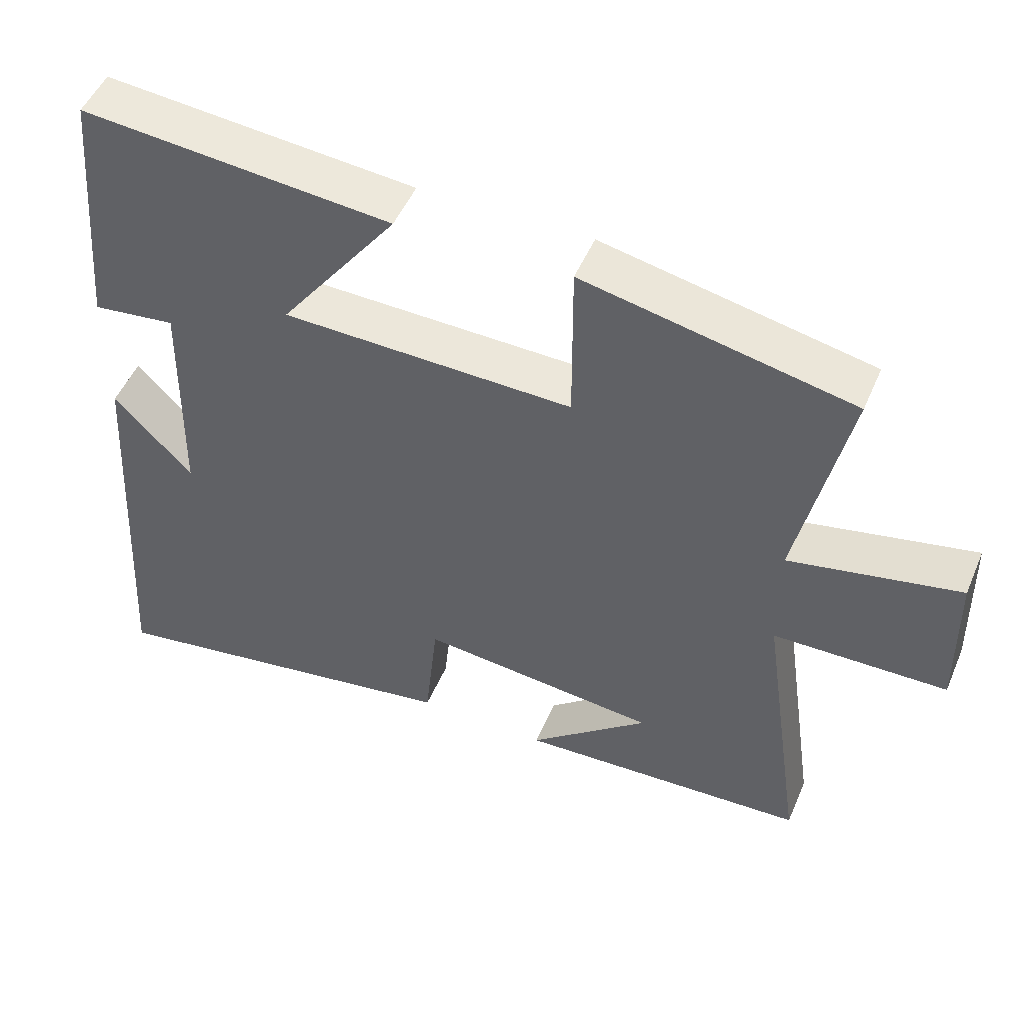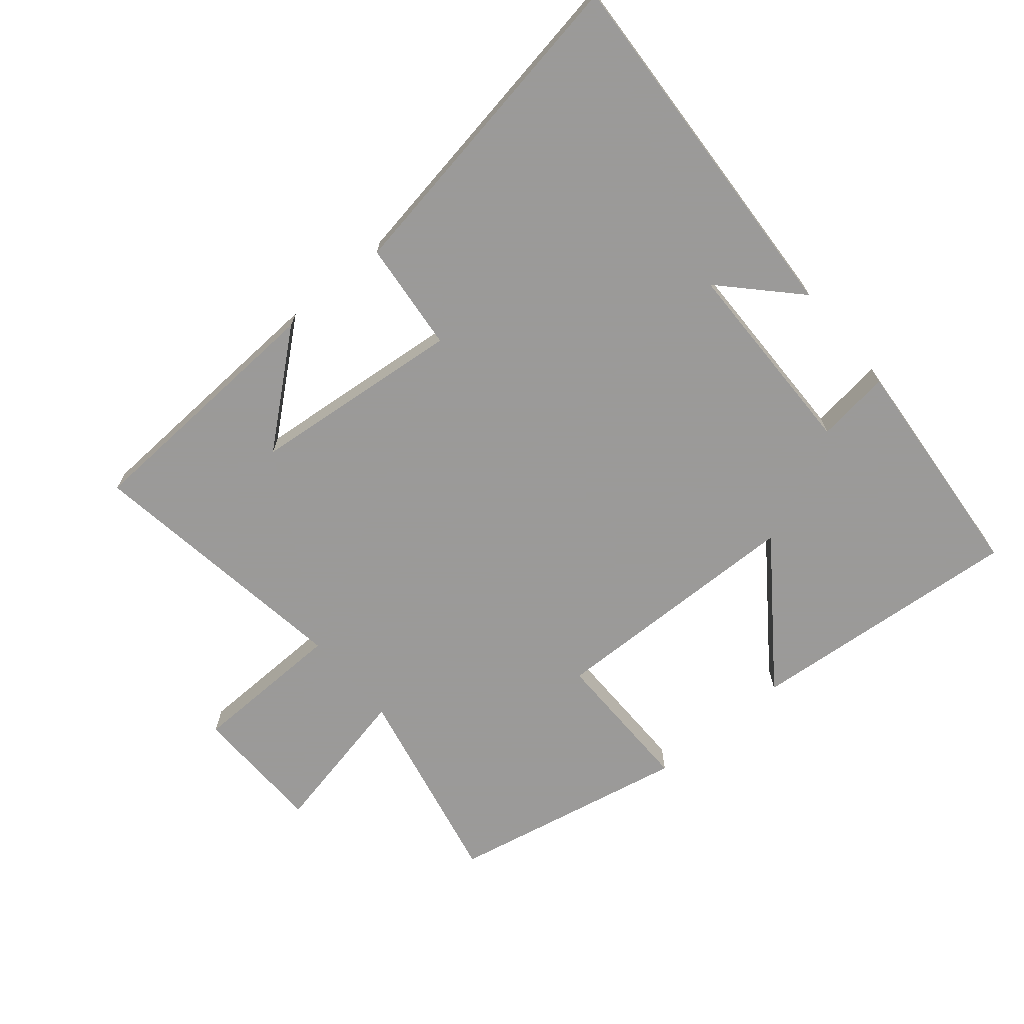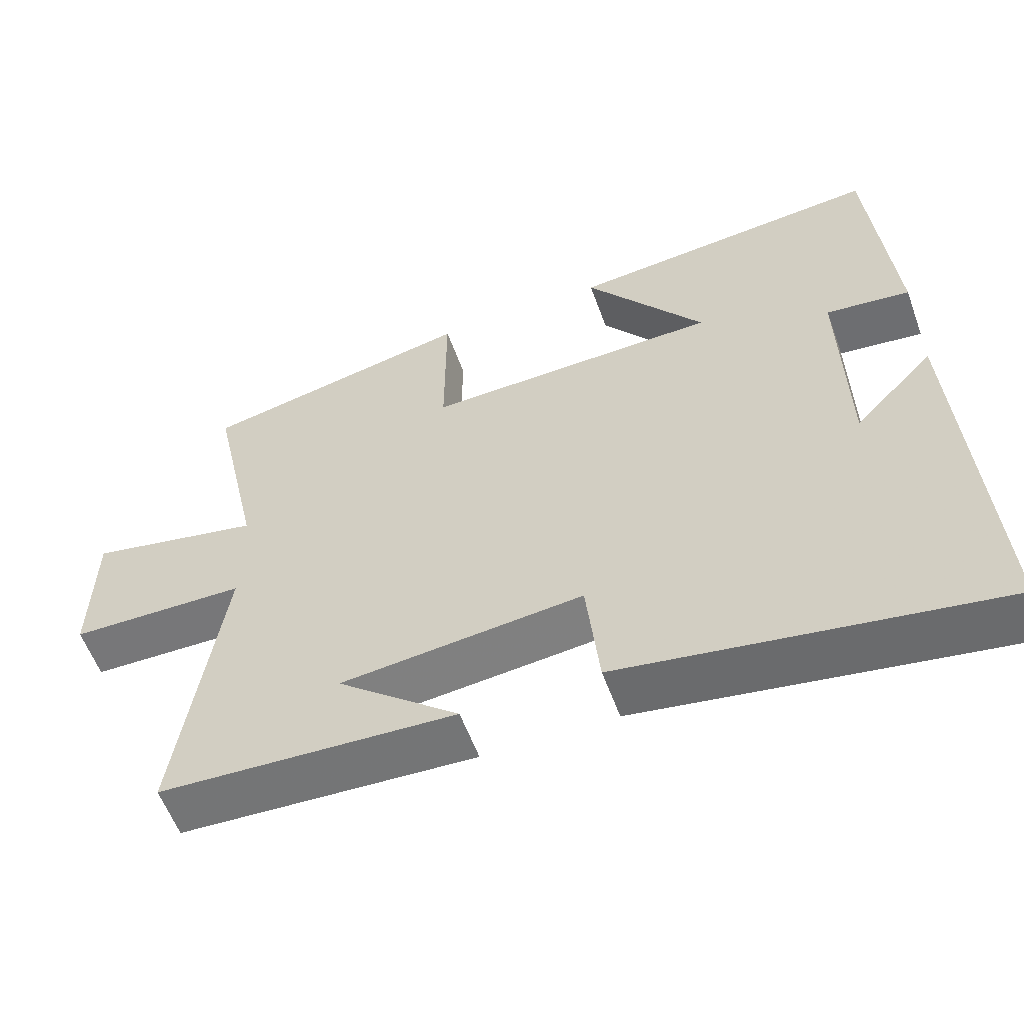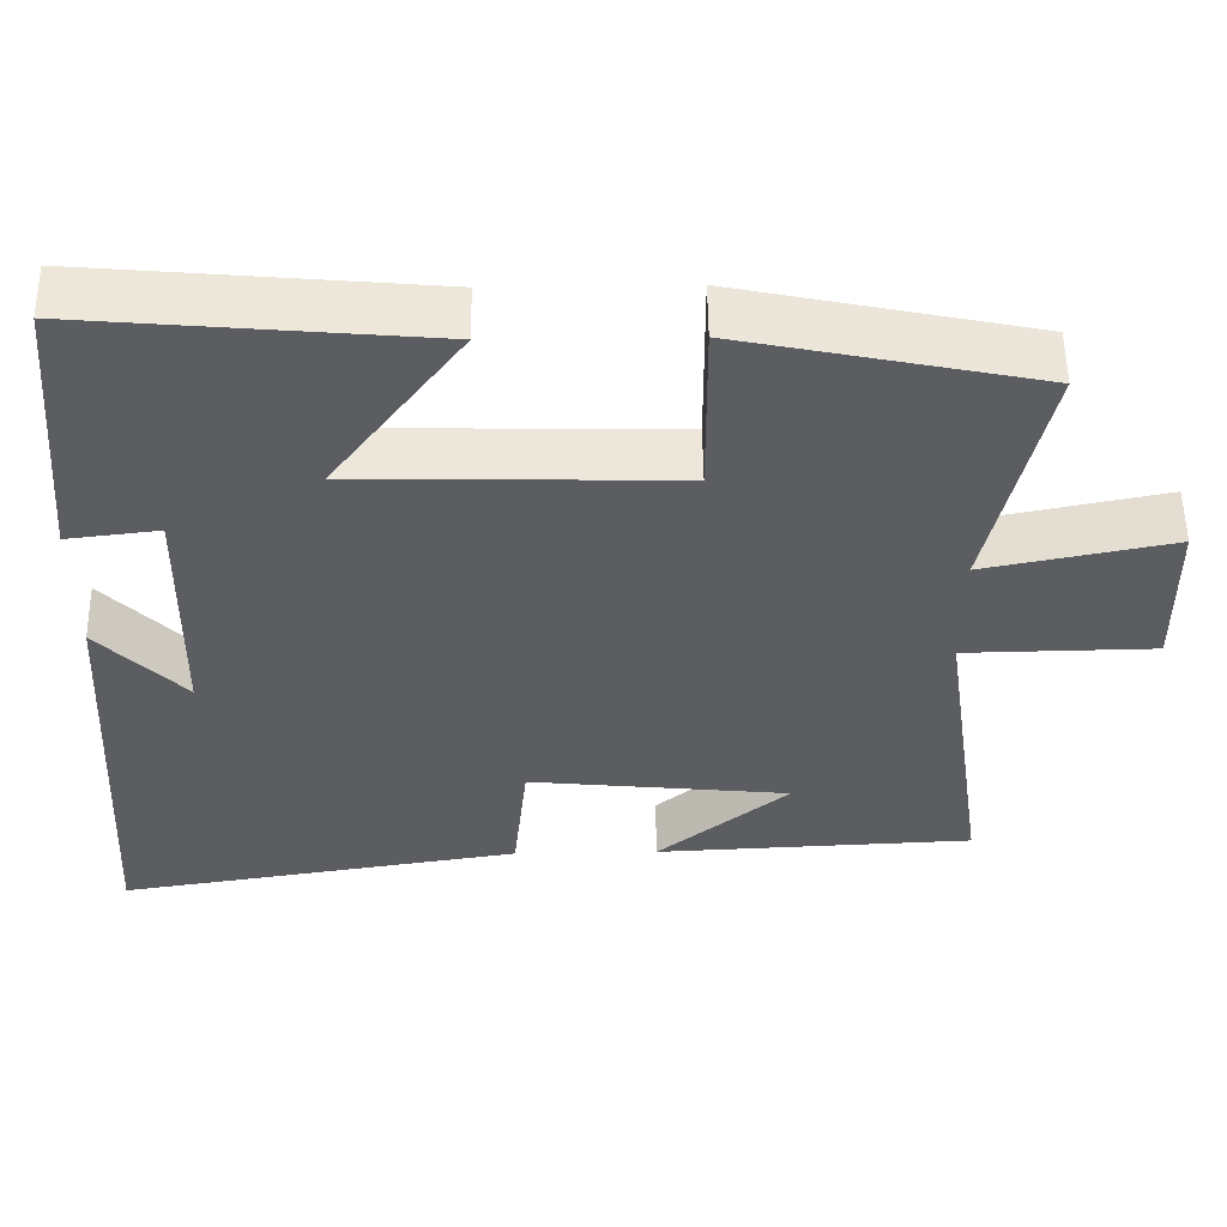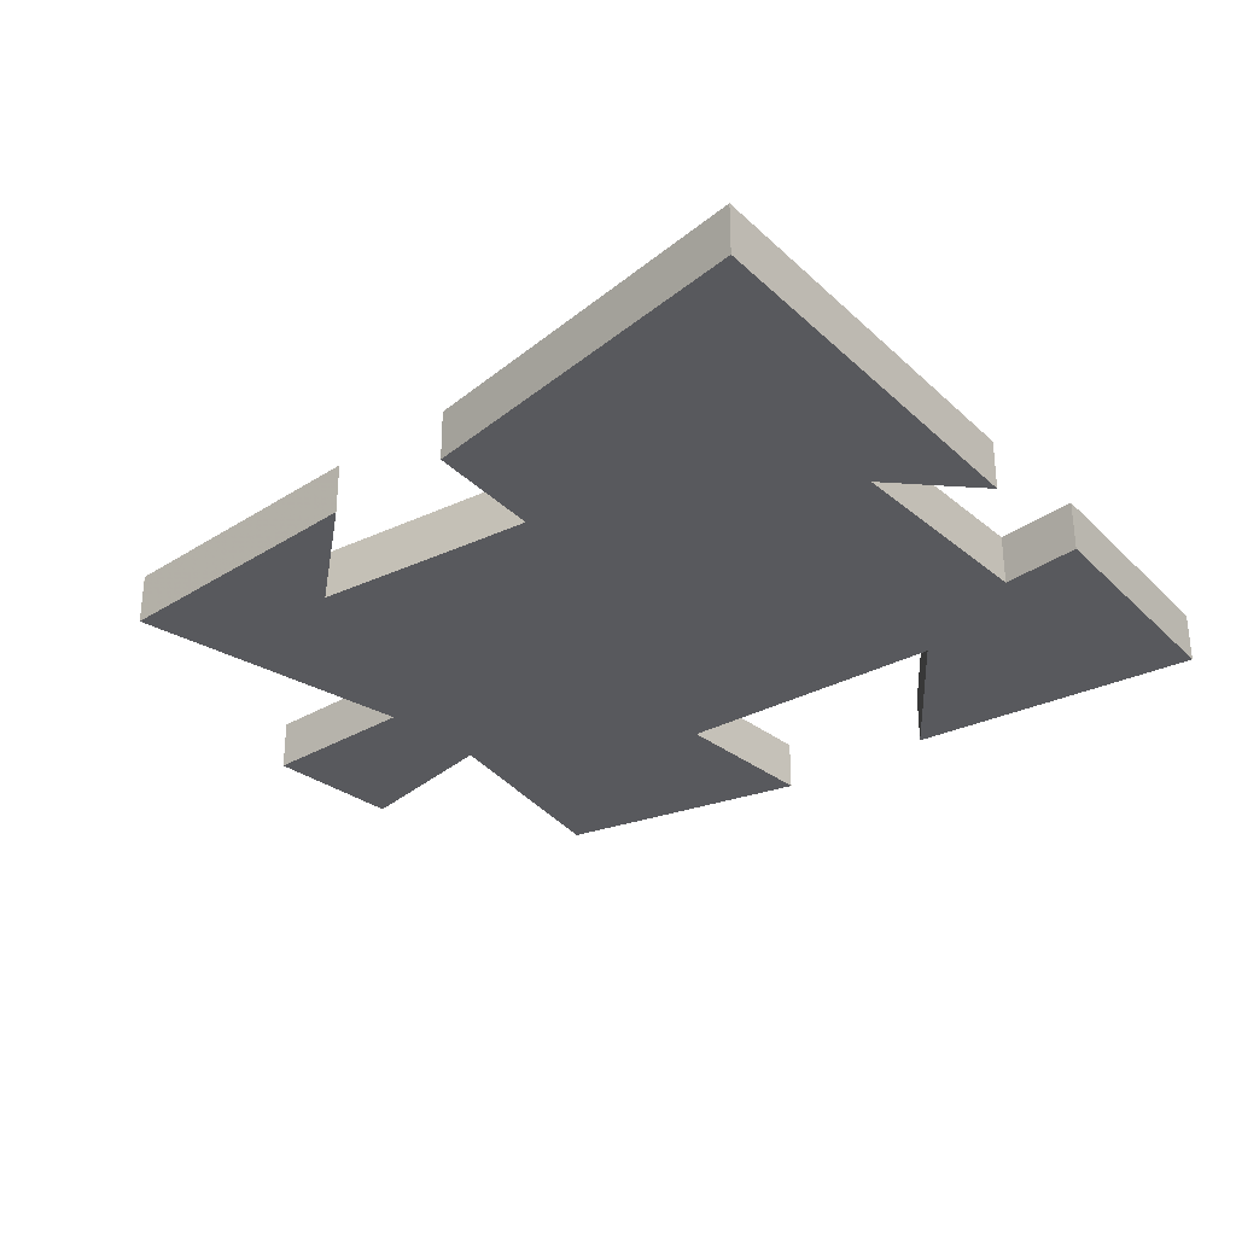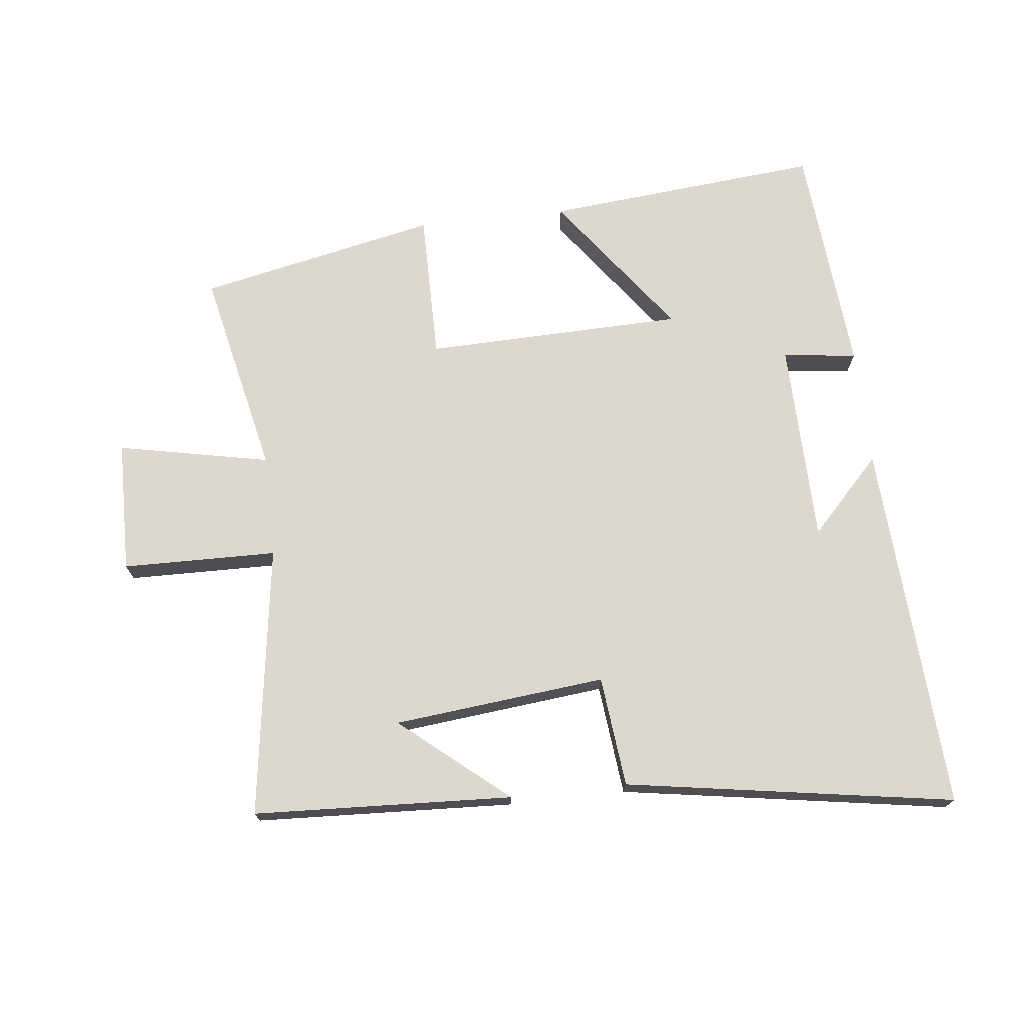
<metadata>
{"format":"obj","ext":"obj","renderer":"f3d","projection":"perspective","resolution":1024,"background":"white","views":[{"elev":50.1,"azim":22.7,"up":"+Z"},{"elev":-69.5,"azim":-139.8,"up":"+Y"},{"elev":-57.6,"azim":-160.1,"up":"+Z"},{"elev":54.4,"azim":-0.8,"up":"+Z"},{"elev":-29.8,"azim":-139.5,"up":"+Y"},{"elev":72.4,"azim":173.6,"up":"+Y"}]}
</metadata>
<code>
v 0.561 0.07 -0.481
v 0.158 0.07 -0.5
v 0.324 0.07 -0.362
v -0.006 0.07 -0.328
v -0.024 0.07 -0.5
v -0.534 0.07 -0.582
v -0.5 0.07 -0.008
v -0.391 0.07 -0.122
v -0.385 0.07 0.192
v -0.5 0.07 0.178
v -0.469 0.07 0.539
v -0.04 0.07 0.5
v -0.203 0.07 0.279
v 0.199 0.07 0.269
v 0.198 0.07 0.5
v 0.569 0.07 0.422
v 0.5 0.07 0.103
v 0.736 0.07 0.151
v 0.74 0.07 -0.055
v 0.5 0.07 -0.059
v 0.561 0 -0.481
v 0.158 0 -0.5
v 0.324 0 -0.362
v -0.006 0 -0.328
v -0.024 0 -0.5
v -0.534 0 -0.582
v -0.5 0 -0.008
v -0.391 0 -0.122
v -0.385 0 0.192
v -0.5 0 0.178
v -0.469 0 0.539
v -0.04 0 0.5
v -0.203 0 0.279
v 0.199 0 0.269
v 0.198 0 0.5
v 0.569 0 0.422
v 0.5 0 0.103
v 0.736 0 0.151
v 0.74 0 -0.055
v 0.5 0 -0.059
f 17 18 19 20
f 14 15 16 17
f 13 14 17 20
f 10 11 12 13
f 9 10 13
f 8 9 13 20
f 6 7 8
f 4 5 6 8
f 3 4 8 20
f 1 2 3
f 1 3 20
f 40 39 38 37
f 37 36 35 34
f 40 37 34 33
f 33 32 31 30
f 33 30 29
f 40 33 29 28
f 28 27 26
f 28 26 25 24
f 40 28 24 23
f 23 22 21
f 40 23 21
f 1 21 22 2
f 2 22 23 3
f 3 23 24 4
f 4 24 25 5
f 5 25 26 6
f 6 26 27 7
f 7 27 28 8
f 8 28 29 9
f 9 29 30 10
f 10 30 31 11
f 11 31 32 12
f 12 32 33 13
f 13 33 34 14
f 14 34 35 15
f 15 35 36 16
f 16 36 37 17
f 17 37 38 18
f 18 38 39 19
f 19 39 40 20
f 20 40 21 1

</code>
